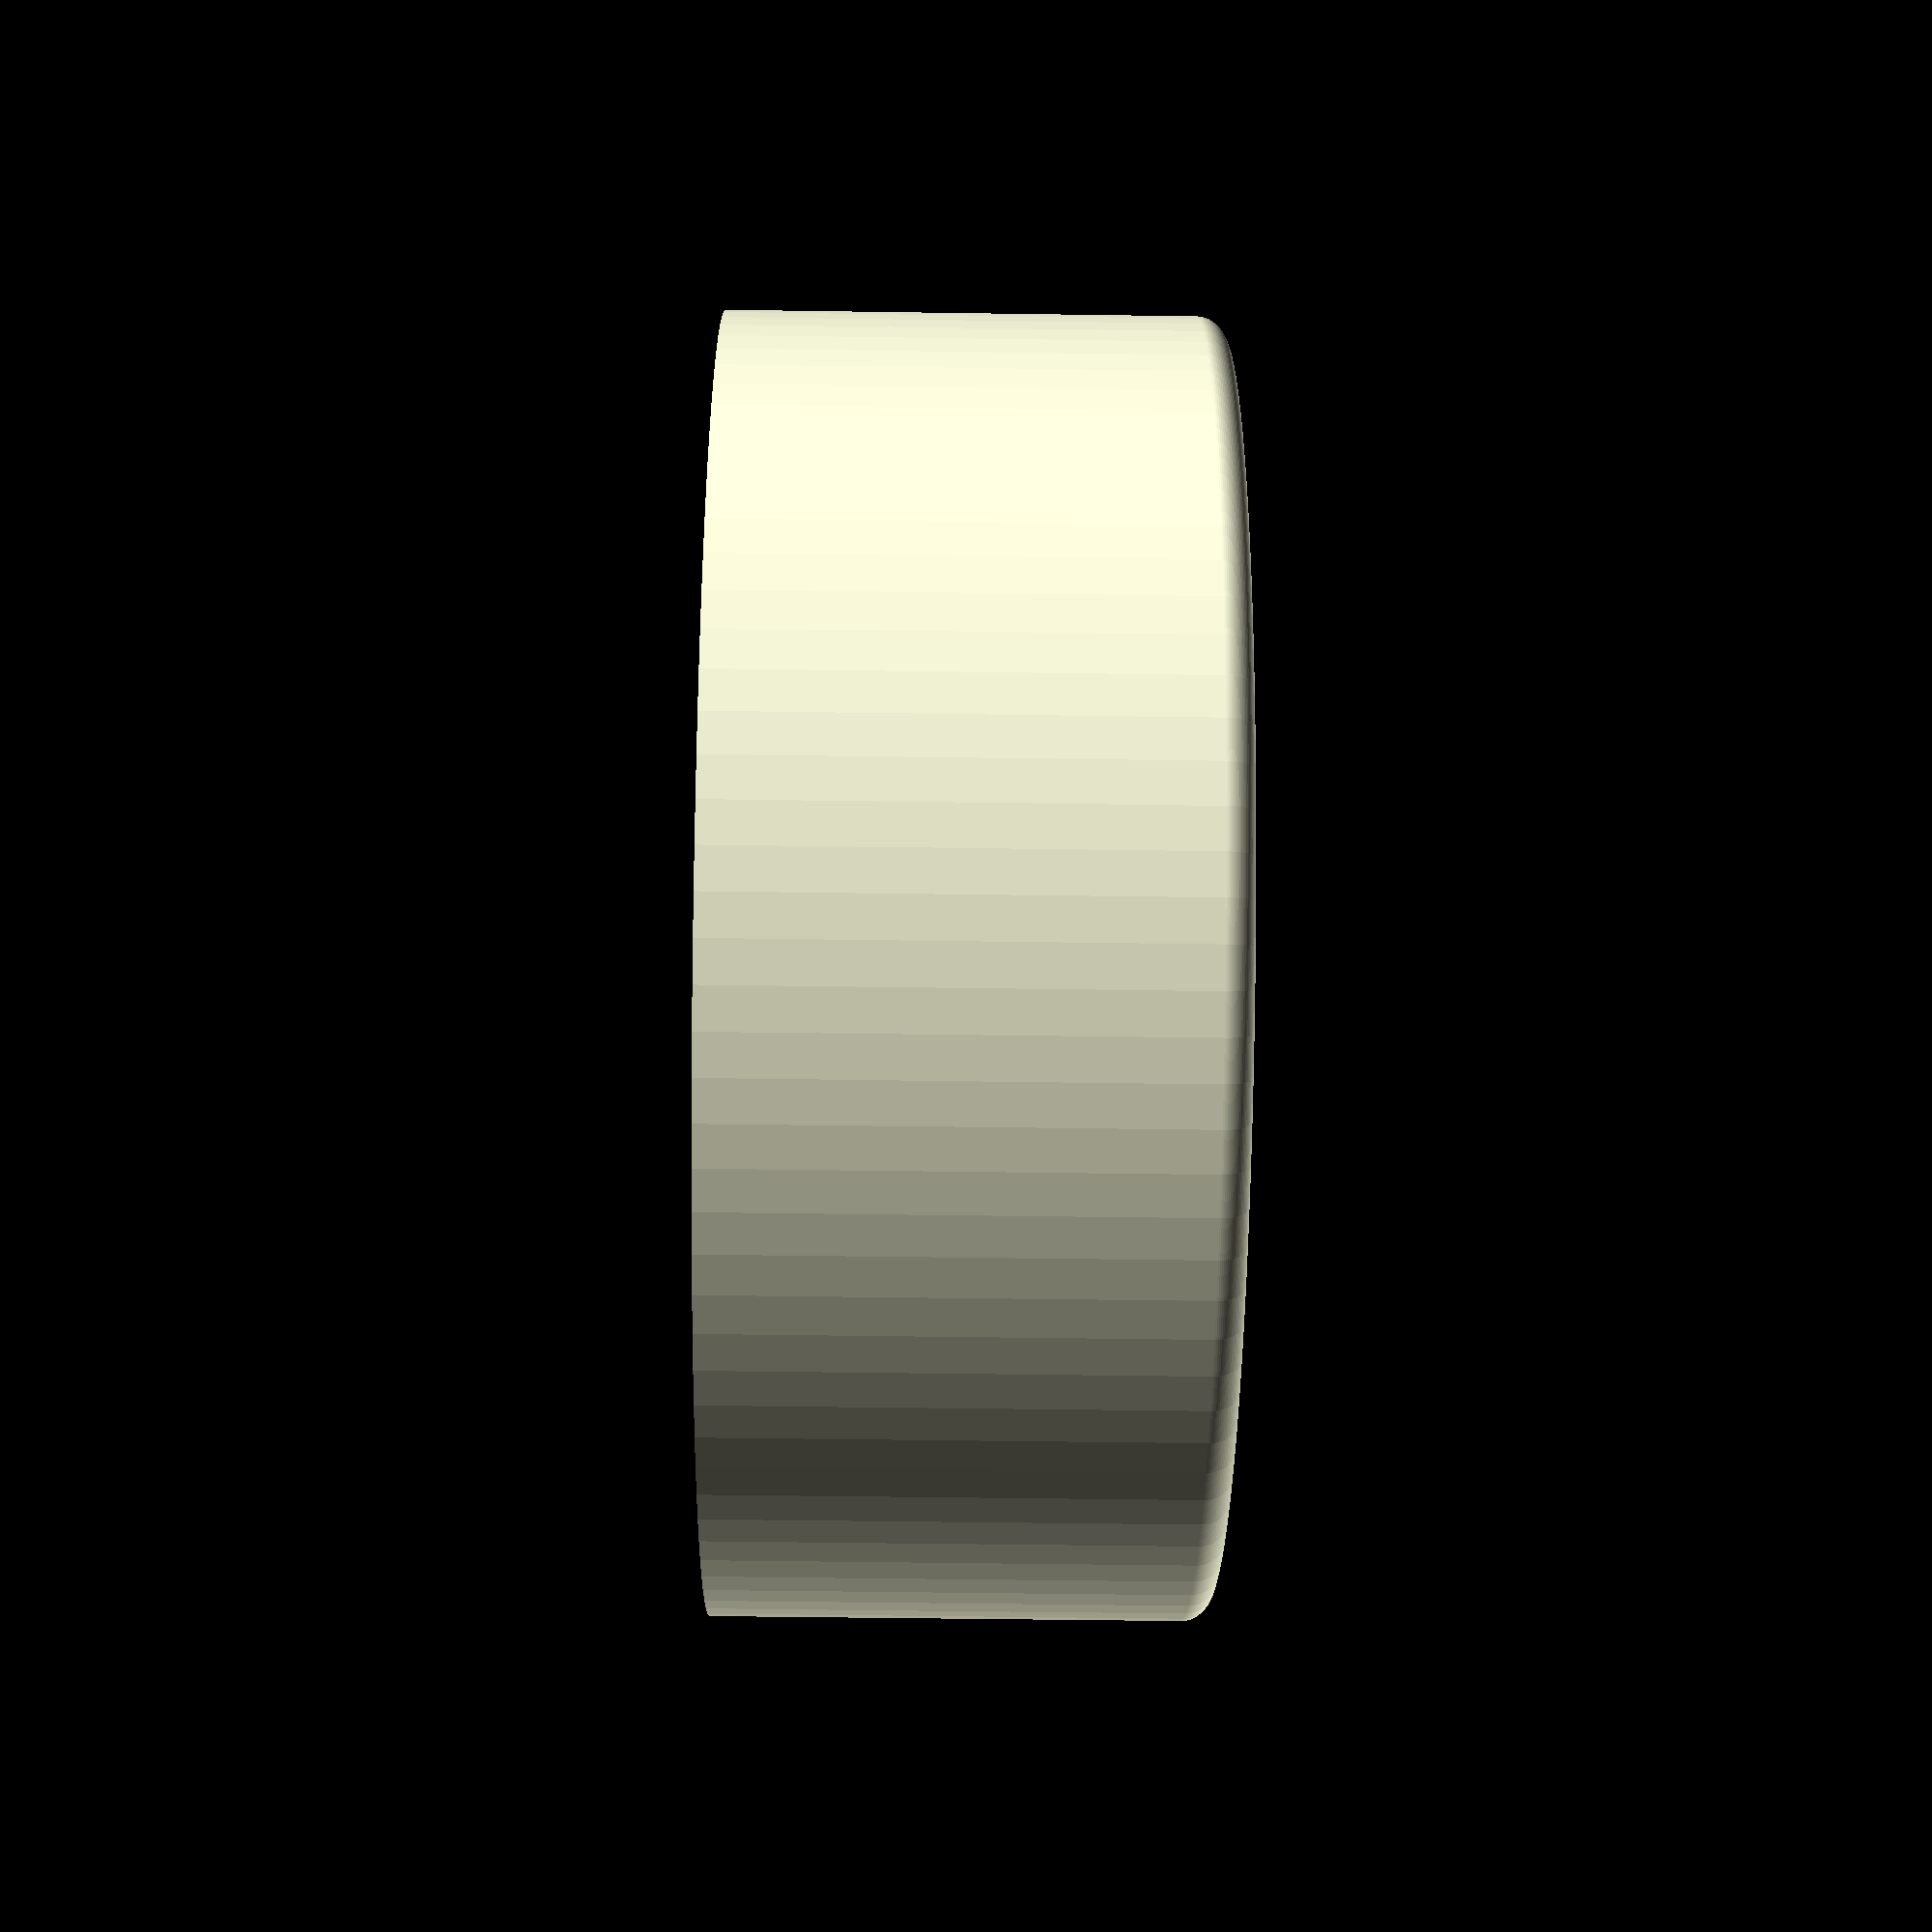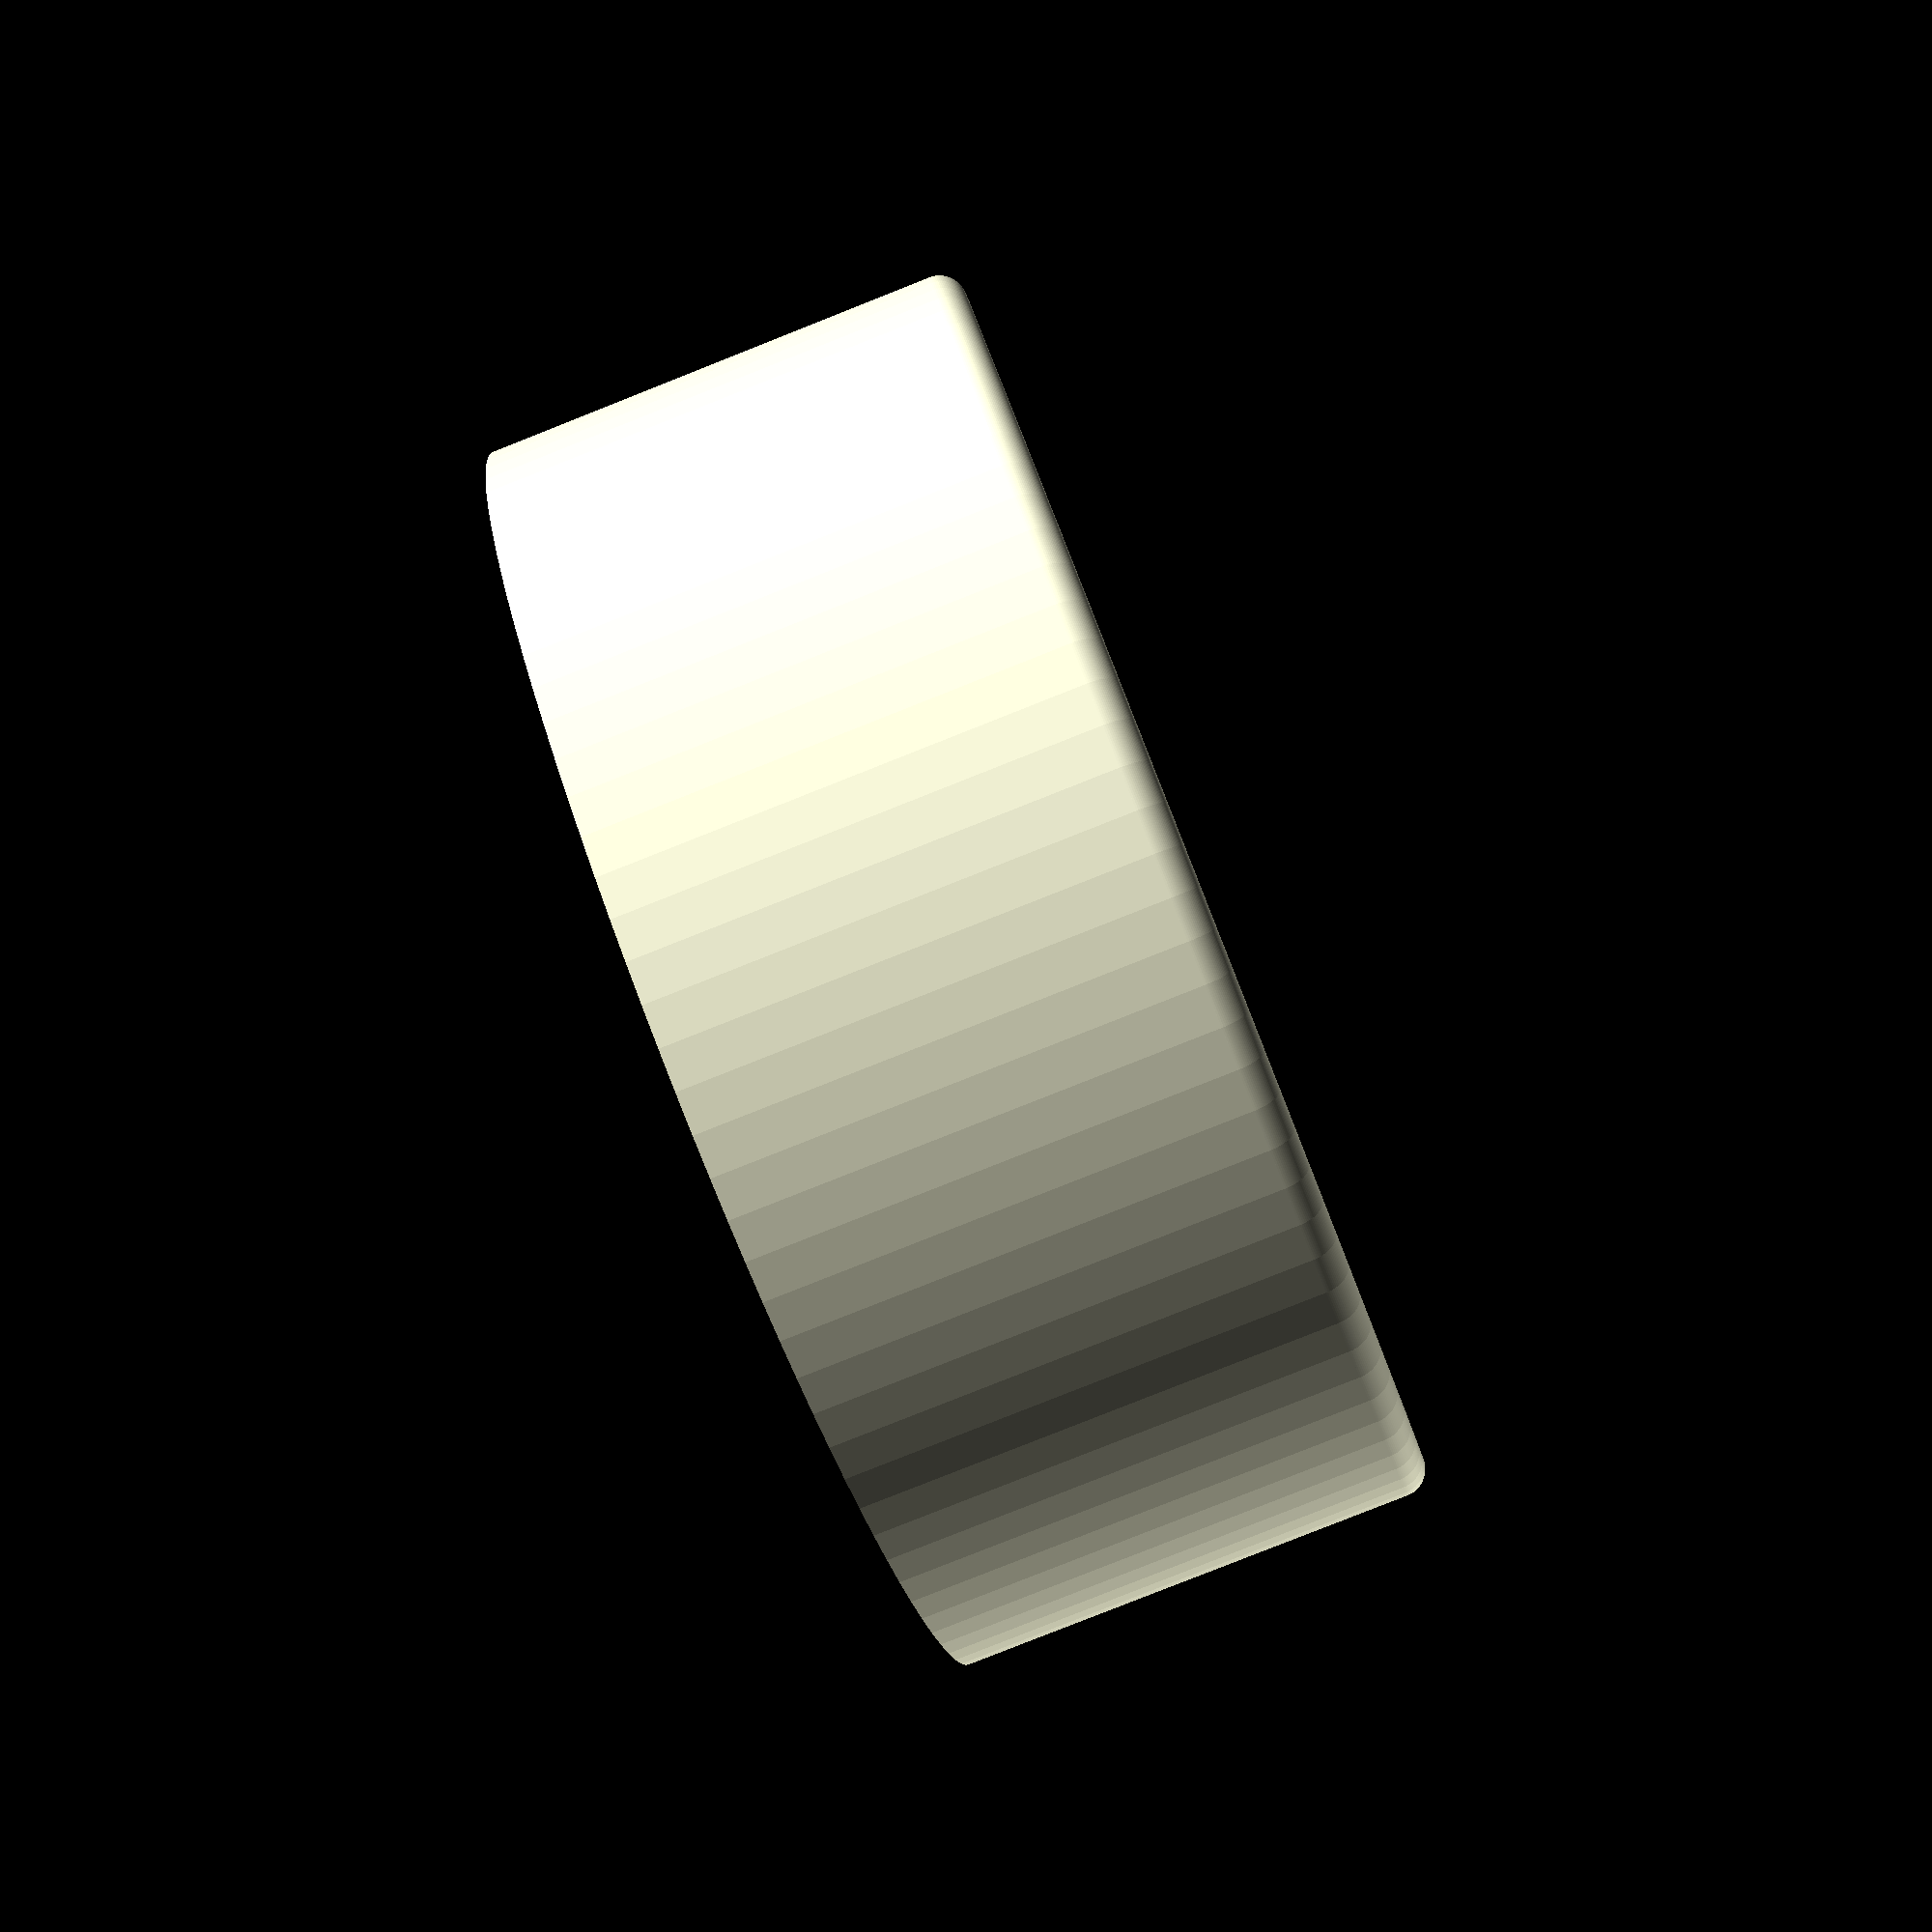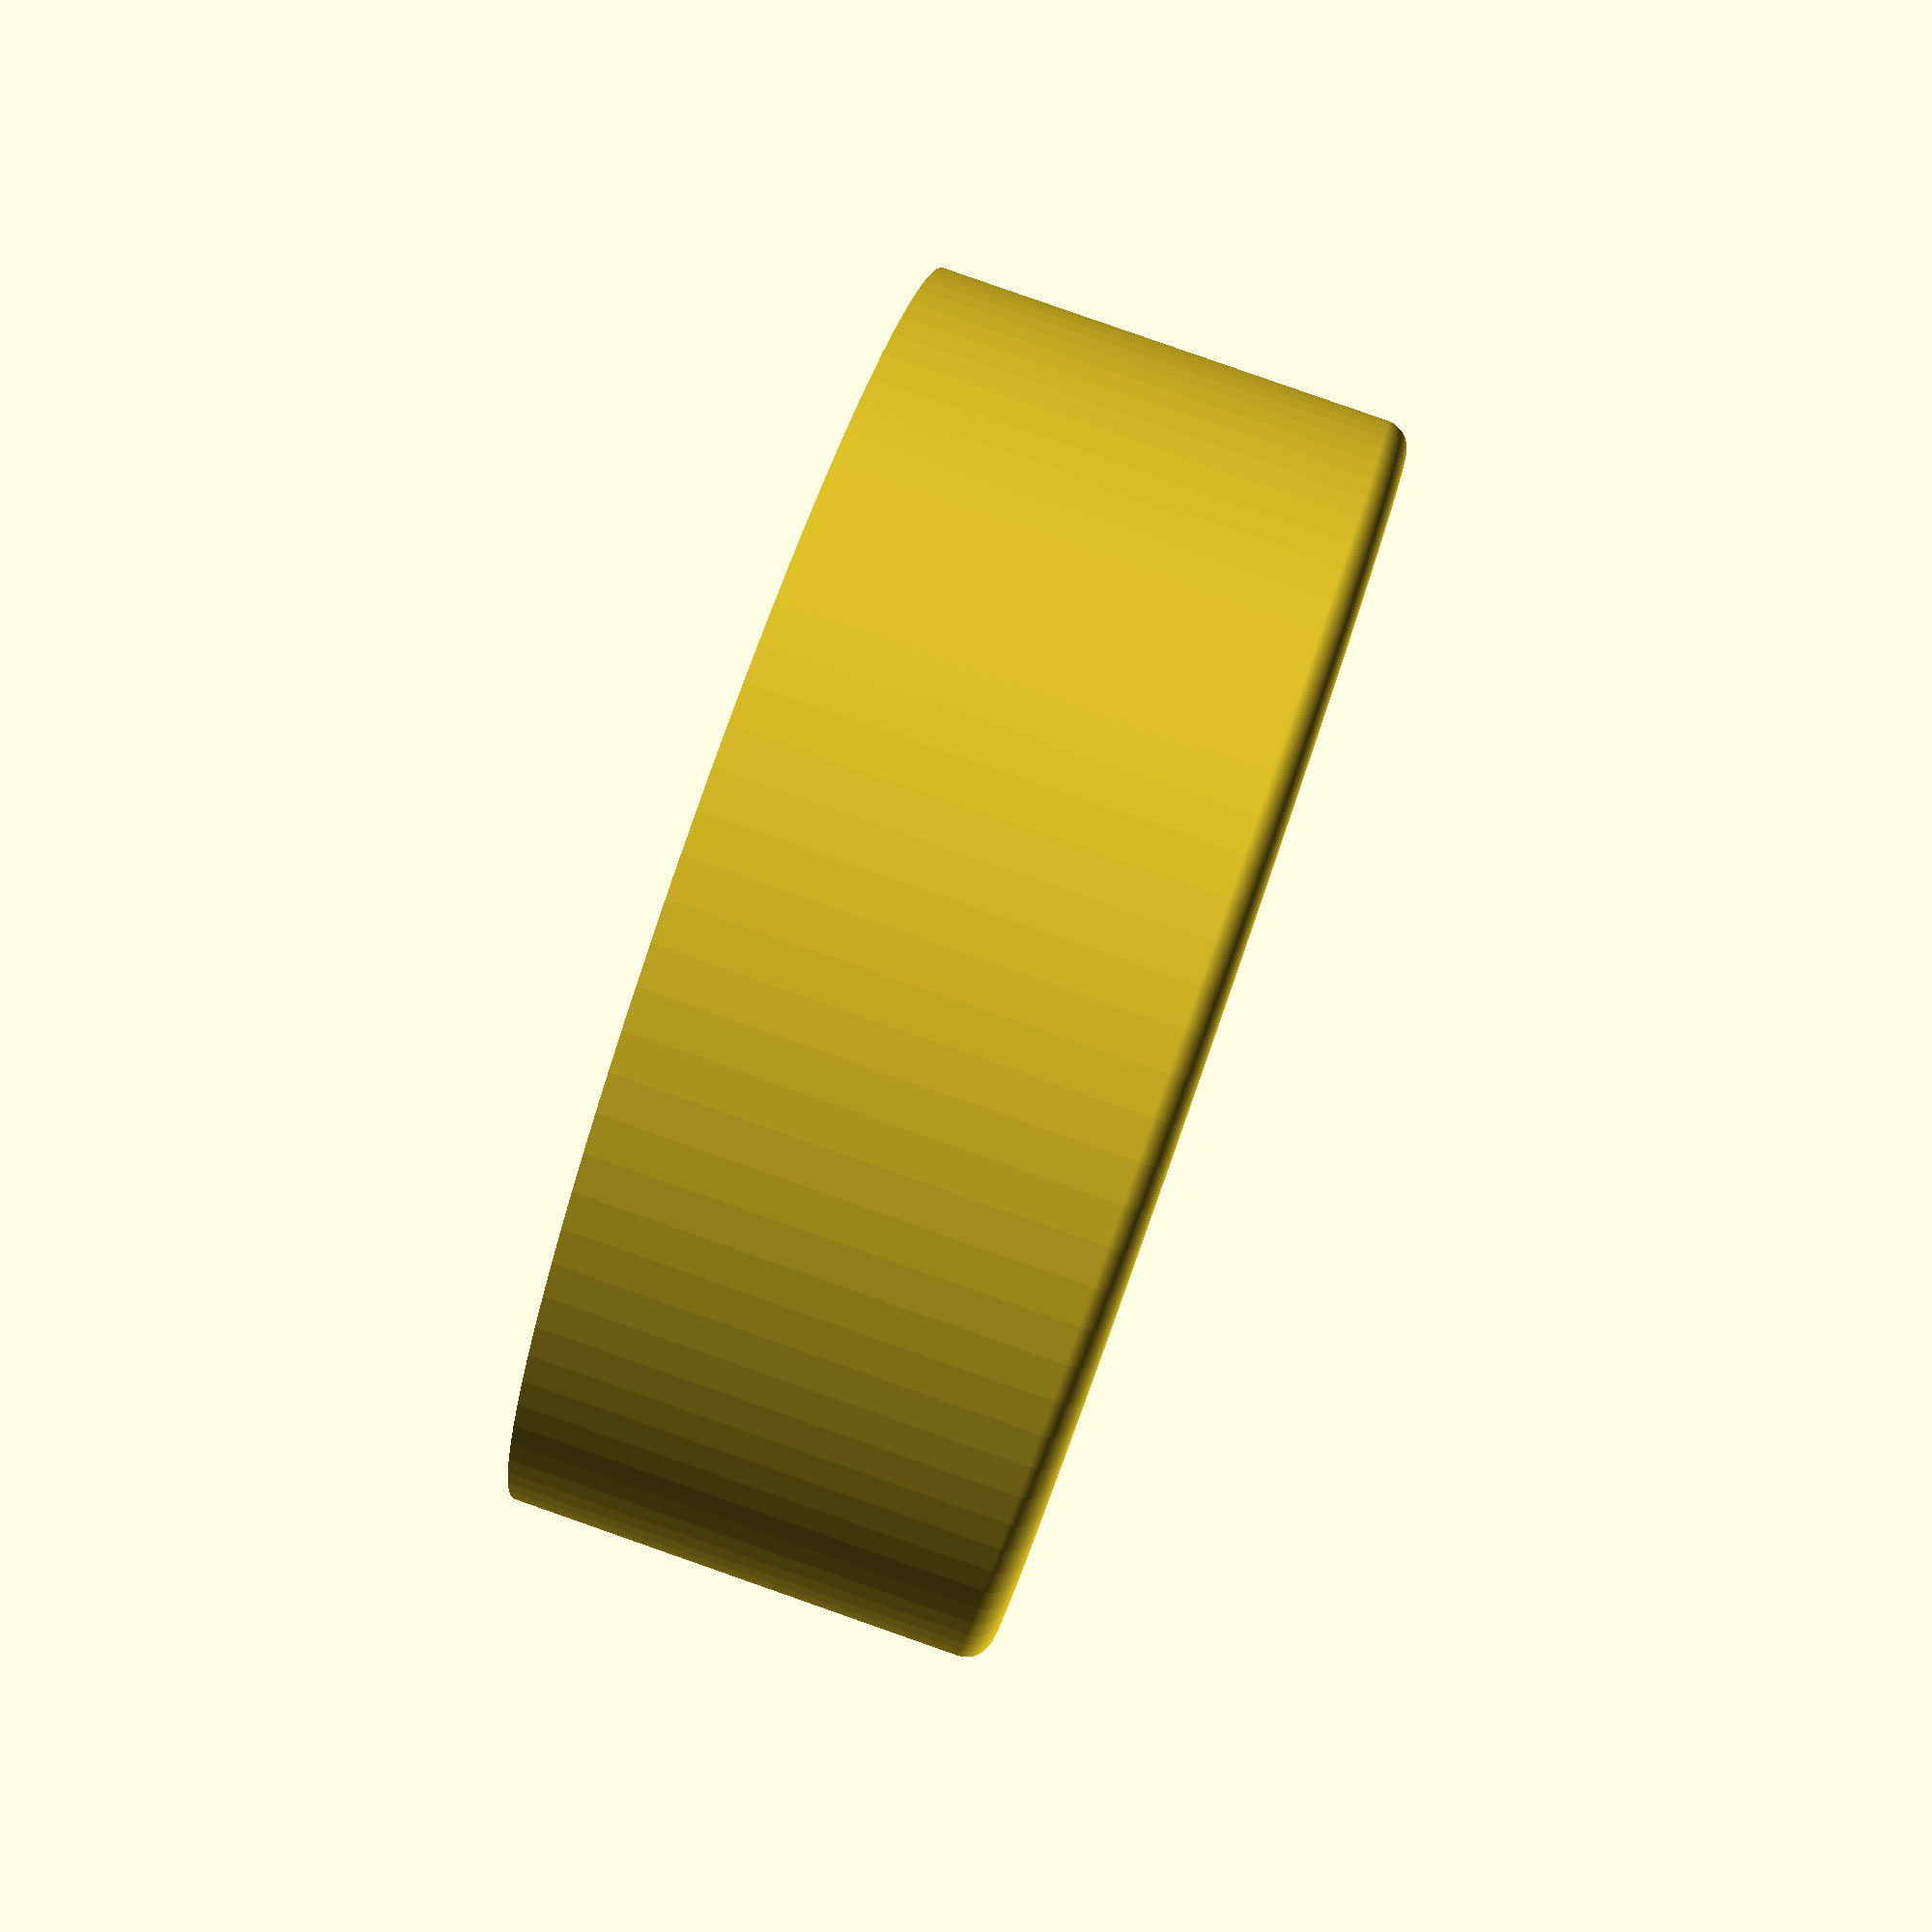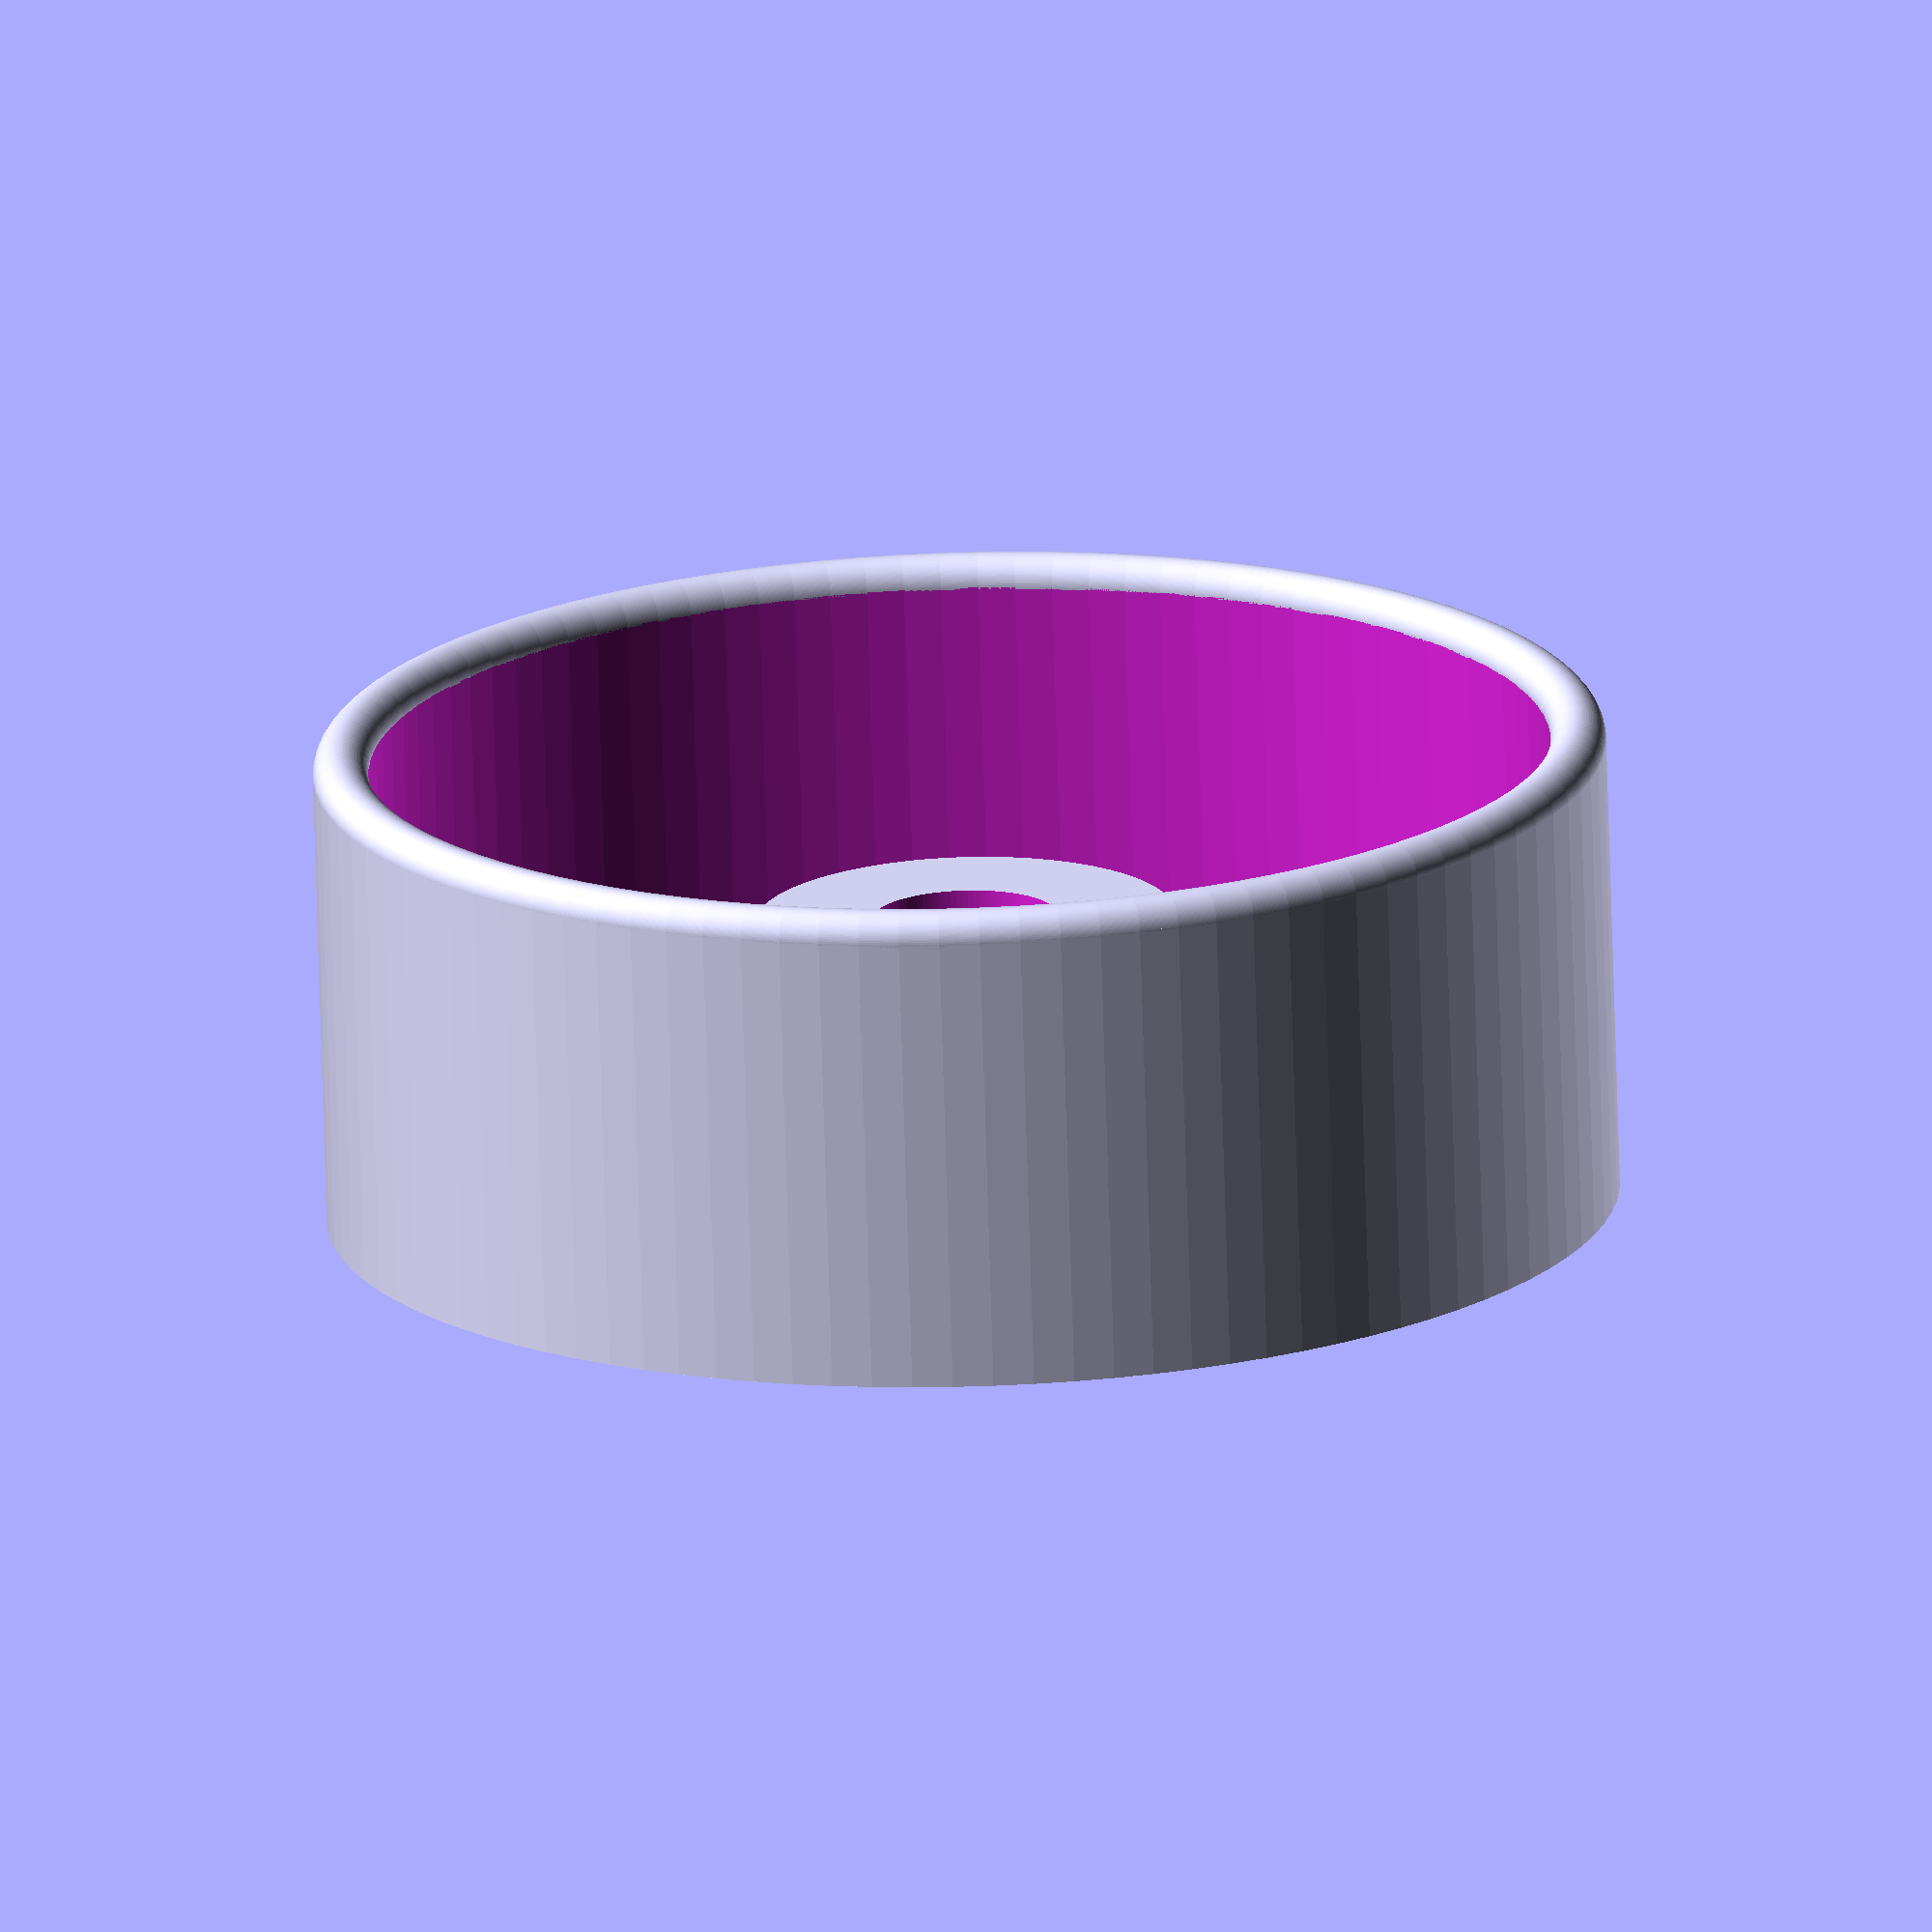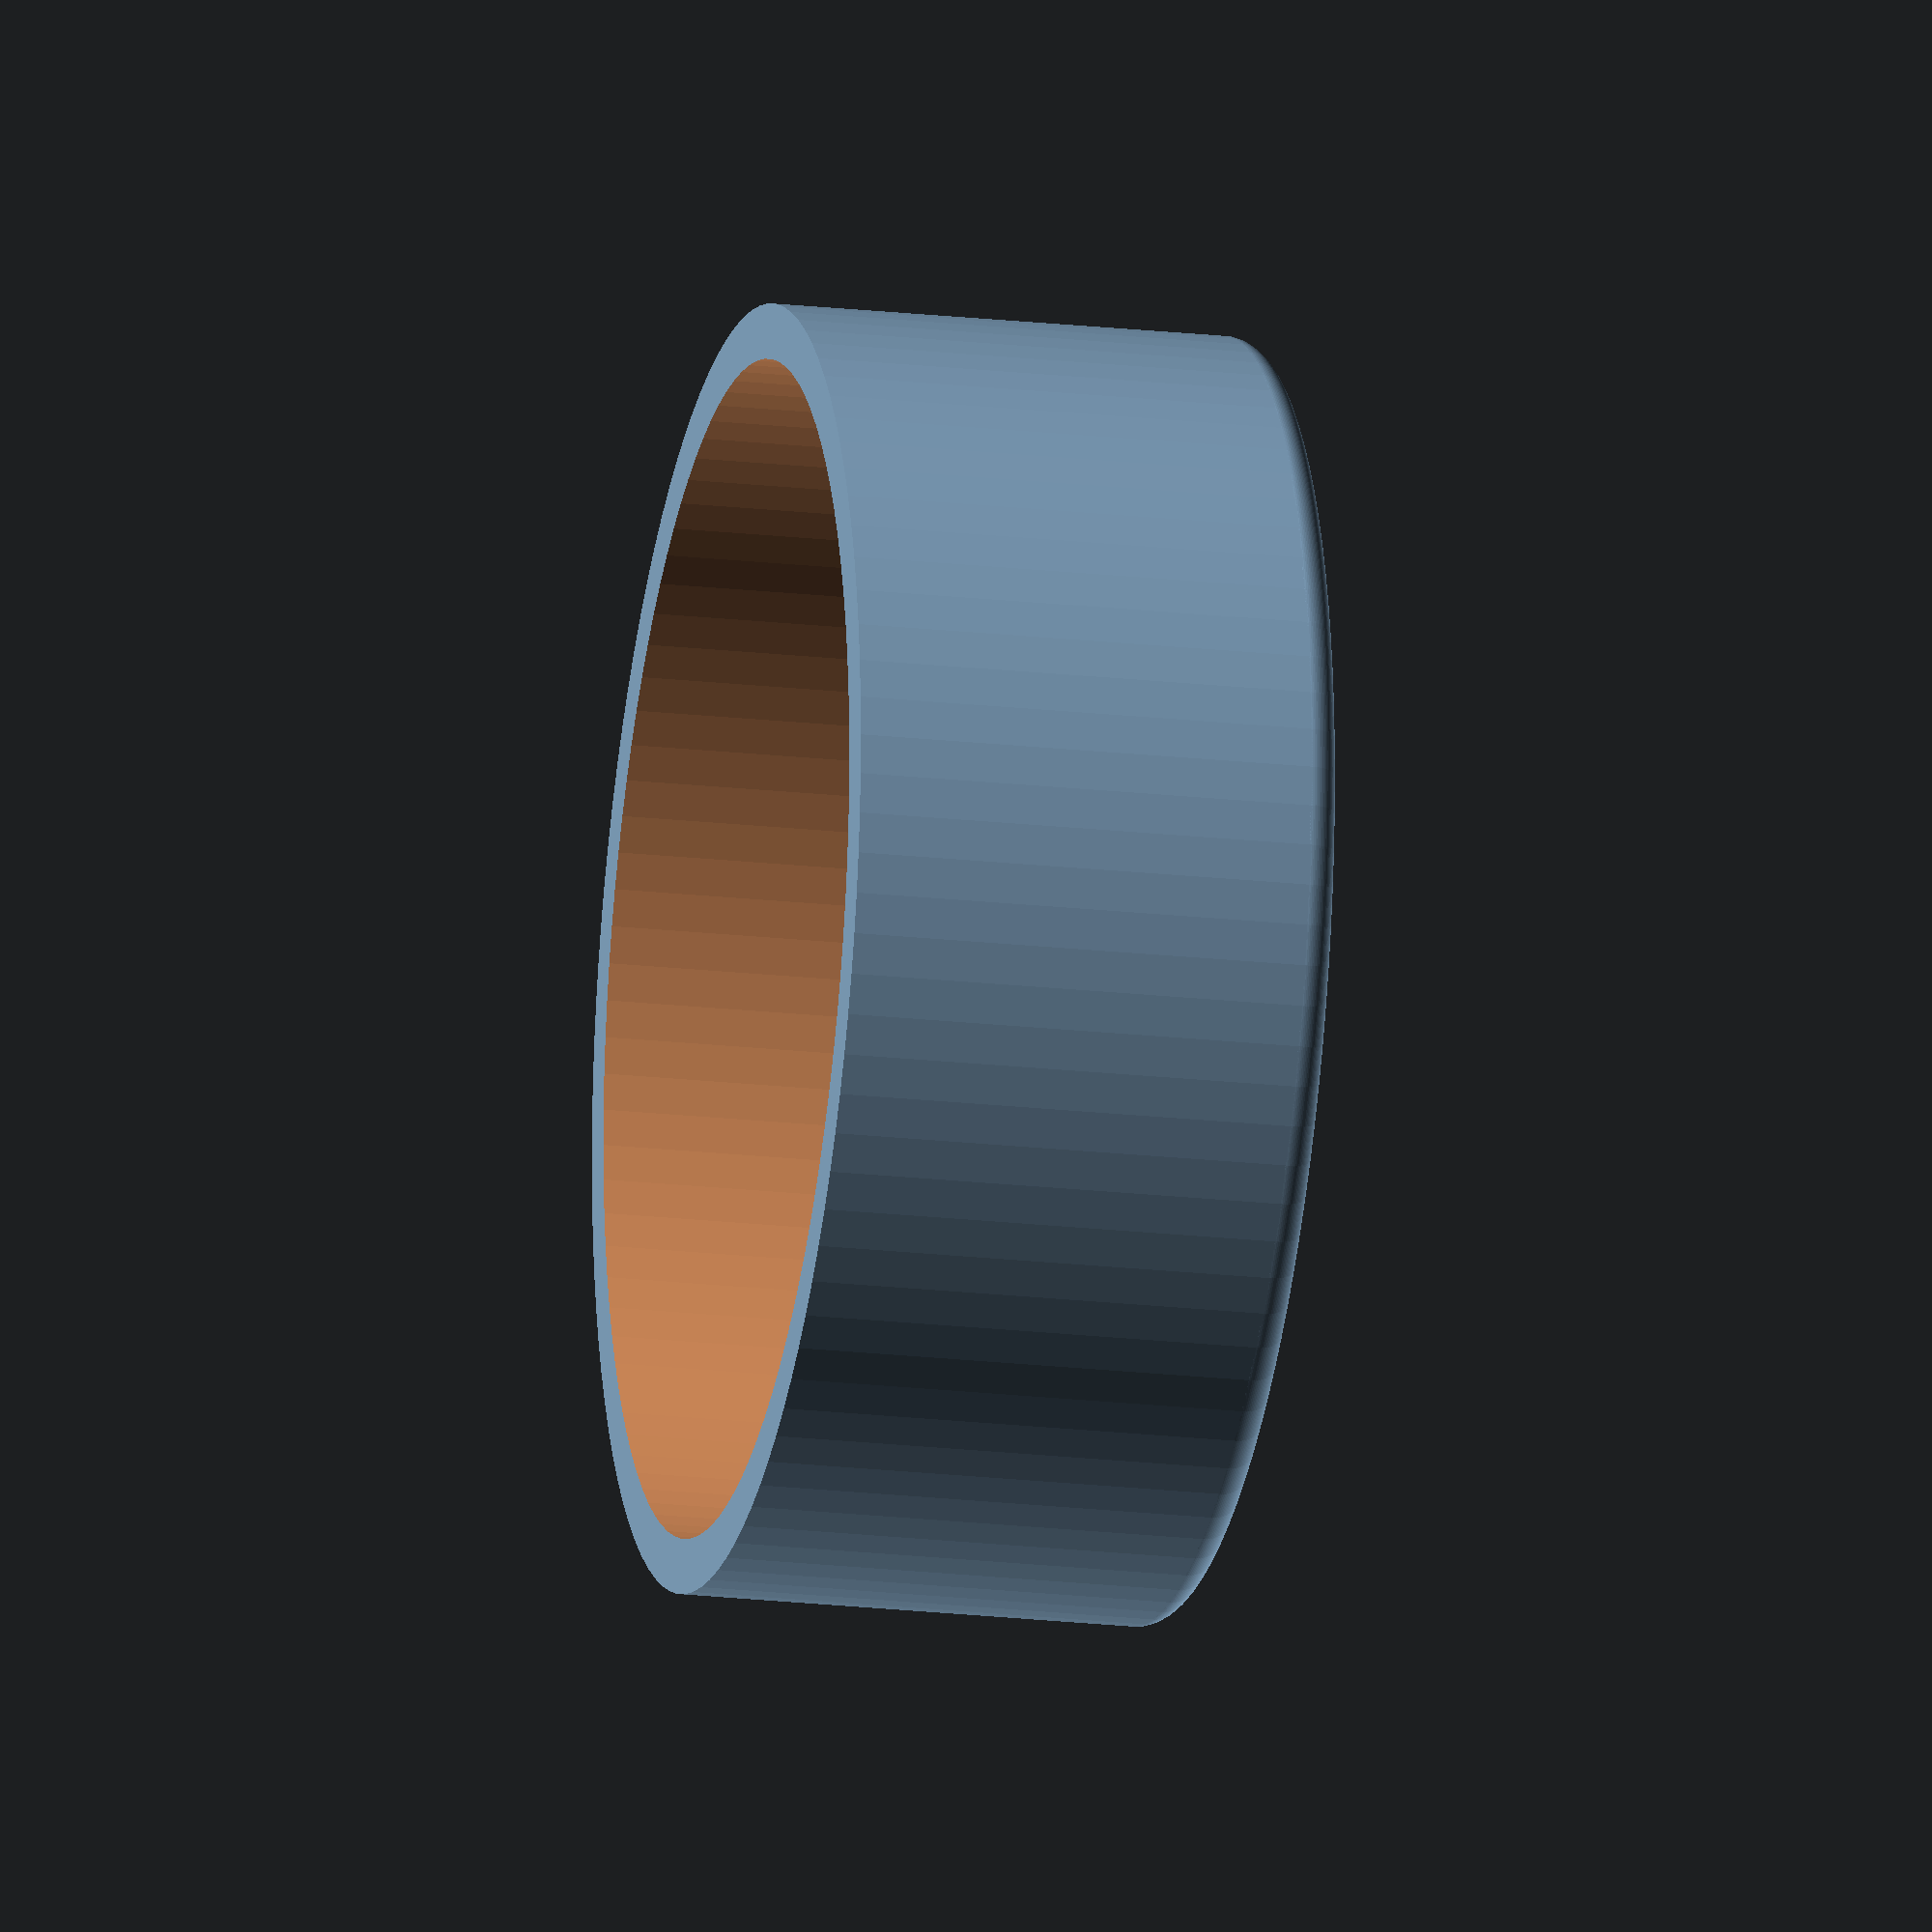
<openscad>
FAN_RADIUS=30;
FAN_INNER_RADIUS=12;

BEARING_OUTER_DIA=12.7; // 1/2 inch
BEARING_INNER_DIA=6.36;  // 1/4 inch
BEARING_WIDTH=4.76;

NOSE_LENGTH=17;

MOTOR_GEAR_DIA=7;
NUM_TEETH=12;
MOTOR_GEAR_WIDTH=5.5;

// Single fan blade
module fan_blade(angle, width)
{  
  linear_extrude(height=FAN_RADIUS+5, twist=angle,slices=30)
    square([width+10,1.5]); 
}

module driveShaft(dsRad, offset=19, spacerLen=2)
{
  // shaft for bearing / next fan
  translate([offset,0,0,])
    rotate(a=90,v=[0,1,0])
      cylinder(h=15,r=dsRad);

  // offset bearing
  translate([offset,0,0,])
    rotate(a=90,v=[0,1,0])
    cylinder(h=spacerLen,r=dsRad+.5);
}

module fan(blade_angle, spacing, width)
{
  
    
  rotate(a=90,v=[0,1,0])
    cylinder(h=20,r=FAN_INNER_RADIUS);

  driveShaft(3.18);

  intersection()
  {
    rotate(a=90,v=[0,1,0])
    cylinder(h=width, r=FAN_RADIUS);
  

    for(i = [spacing:spacing:360])
    {
      translate([-4,0,0])
      rotate(a=i, v=[1,0,0])  
        fan_blade(blade_angle, 15+8);
    }
  
  }

}

// I created two slightly different fan blades.  The one I determine that
// moves the most air will go behind the other fan
module fanDrive1()
{
  difference()
  {
    fan(50, 20, 15);
 
    translate([-20,0,0])
      driveShaft(3.25);
  }

}

module fanDrive2()
{
  difference()
  {
    fan(60,15, 15);
 
    translate([-20,0,0])
      driveShaft(3.25);
  }

}

module nose_cone()
{
  INCREMENT=.5;
  translate([0,0,NOSE_LENGTH])
  rotate(180,[1,0,0])
  hull()
  {
    for(i = [0: INCREMENT: NOSE_LENGTH - INCREMENT ])
    {
      //echo(i);
      firstRad = 3 * pow(i, .5);
      secondRad  = 3 * pow(i+INCREMENT, .5);

      translate([0,0,i])
      cylinder(h = INCREMENT, r1 = firstRad, r2 = secondRad, center = false);
    }
  }
}


module fanNose()
{
  difference()
  {

  nose_cone();
  
  translate([0,0,-1])
    cylinder(h=7, r=BEARING_INNER_DIA/2 + .1);
  }
  
}

module bearing_outer_holder()
{
  difference()
  {
    union()
    {
    translate([-2.5,0,0])
      cube([5,BEARING_OUTER_DIA/2+15,BEARING_WIDTH]);
    
      translate([0,0,-1])
    cylinder(h=BEARING_WIDTH+1.5, r=BEARING_OUTER_DIA/2+5);
    }
    
    cylinder(h=BEARING_WIDTH+1.5, r=BEARING_OUTER_DIA/2+.1);
    
    translate([0,0,-2])
    cylinder(h=5, r=BEARING_OUTER_DIA/2-1.3);
  }
}

module driveShaftSpacer(width)
{
  difference()
  {
  cylinder(h=width, r=BEARING_INNER_DIA/2+1.5);
    
  translate([0,0,-1])
  cylinder(h=width+2, r=BEARING_INNER_DIA/2+.3);
  }
  
}

// My intent is to use the same shroud on the front and rear of the engine.  I will
// measure and fit a center section to join the two shrouds in the middle
module turbine_shroud_end()
{
  // Set the bearing inside the shroud a little bit
  translate([0,0,10])
    bearing_outer_holder();
  
  translate([-2.5,8,10])
      cube([5,25,BEARING_WIDTH]);
  
  difference()
  {
    cylinder(h=25, r=FAN_RADIUS+5);
    
    translate([0,0,-1])
    cylinder(h=27, r=FAN_RADIUS+2);
  }
  
  // Rounded front edge
  rotate(90,[0,0,1])
  rotate_extrude(convexity=10)  
  translate([FAN_RADIUS+3.5,0,0])  
  circle(r=1.5);
}

module motor_gear()
{
  TEETH_ANGLE=360/NUM_TEETH;
  TOOTH_SIZE = 1.5;
  for(i = [0:TEETH_ANGLE:360-TEETH_ANGLE])
  {
    rotate(i,[0,0,1])
    translate([MOTOR_GEAR_DIA/2+.5,0,0])
    rotate(45, [0,0,1])
    translate([-TOOTH_SIZE/2,-TOOTH_SIZE/2,0])
    cube([TOOTH_SIZE,TOOTH_SIZE,MOTOR_GEAR_WIDTH]);
  }
  
  difference()
  {
    cylinder(h=MOTOR_GEAR_WIDTH,r=MOTOR_GEAR_DIA/2+3);
    
    translate([0,0,-1])
    cylinder(h=MOTOR_GEAR_WIDTH+2,r=MOTOR_GEAR_DIA/2+.5);
    
  }
  
} 

module gear_shaft()
{
  motor_gear();
  translate([0,0,MOTOR_GEAR_WIDTH-.1])
  cylinder(h=2.1, r=MOTOR_GEAR_DIA/2+3);
  
  //translate([0,0,MOTOR_GEAR_WIDTH-.1])
  rotate(90,[0,-1,0])
  driveShaft(3.18, MOTOR_GEAR_WIDTH + 2, 3);
}

// Uncomment 1 at a time to print

// fanNose();
// fanDrive1();
// fanDrive2();
// driveShaftSpacer(3);
turbine_shroud_end();
//gear_shaft();

$fn=100;



</openscad>
<views>
elev=44.3 azim=114.4 roll=89.0 proj=p view=wireframe
elev=262.6 azim=314.4 roll=68.4 proj=p view=wireframe
elev=95.6 azim=94.4 roll=70.7 proj=p view=wireframe
elev=253.3 azim=73.8 roll=358.3 proj=o view=solid
elev=19.7 azim=165.5 roll=78.0 proj=o view=wireframe
</views>
